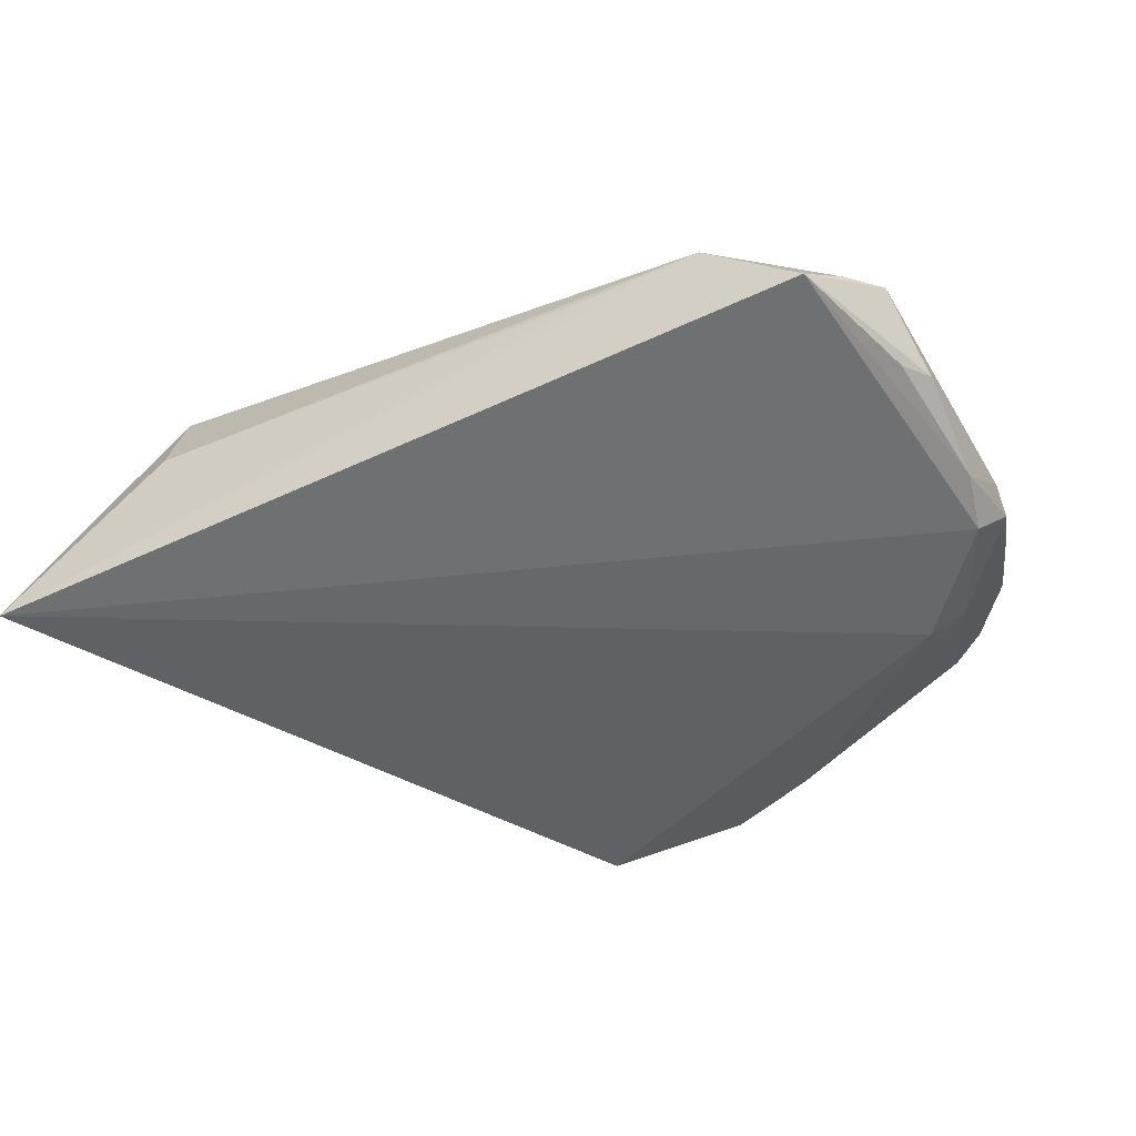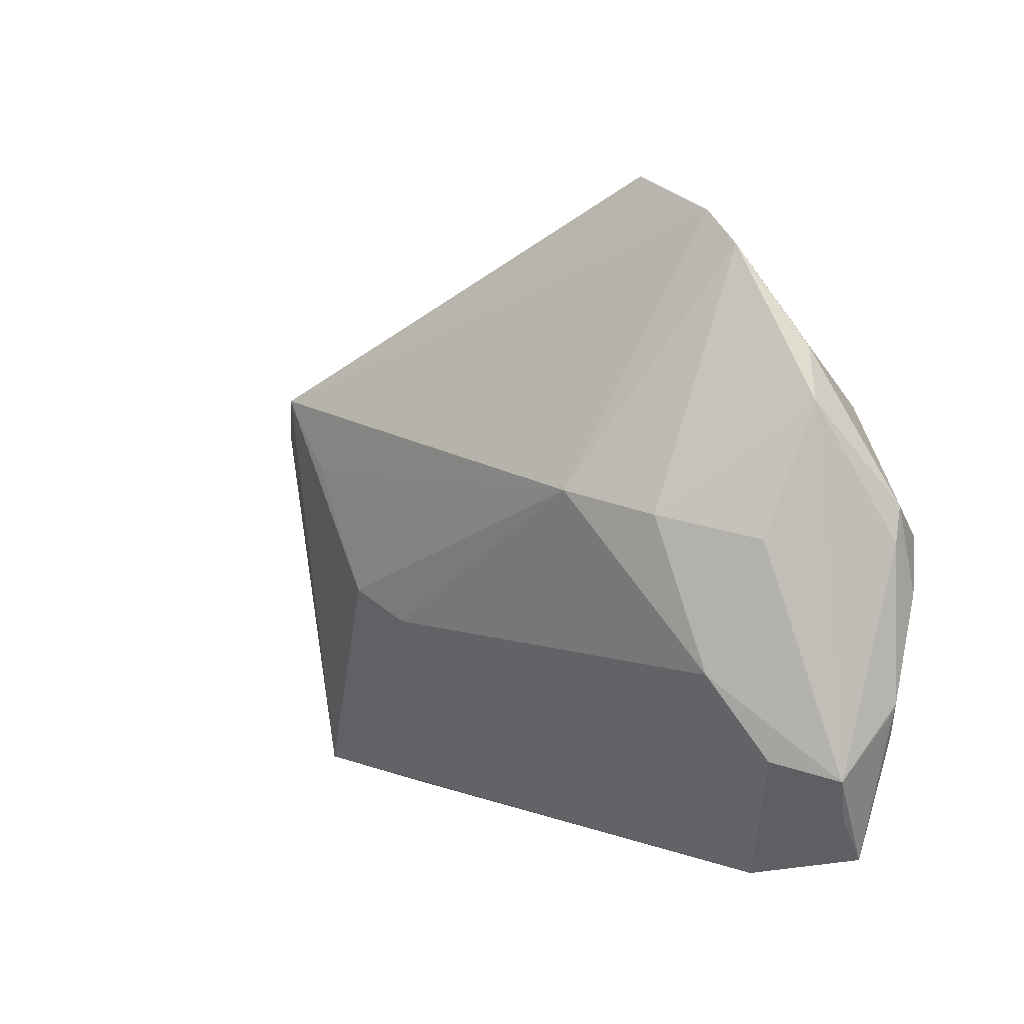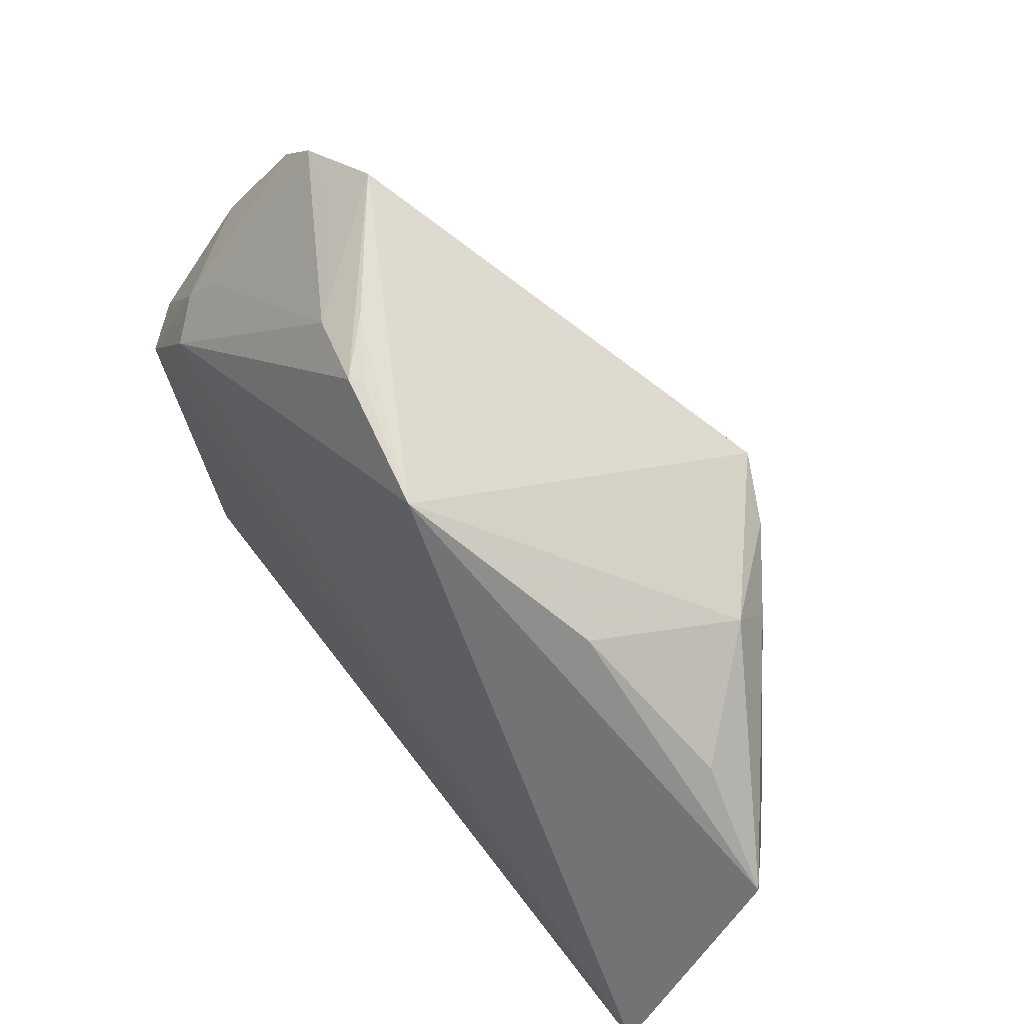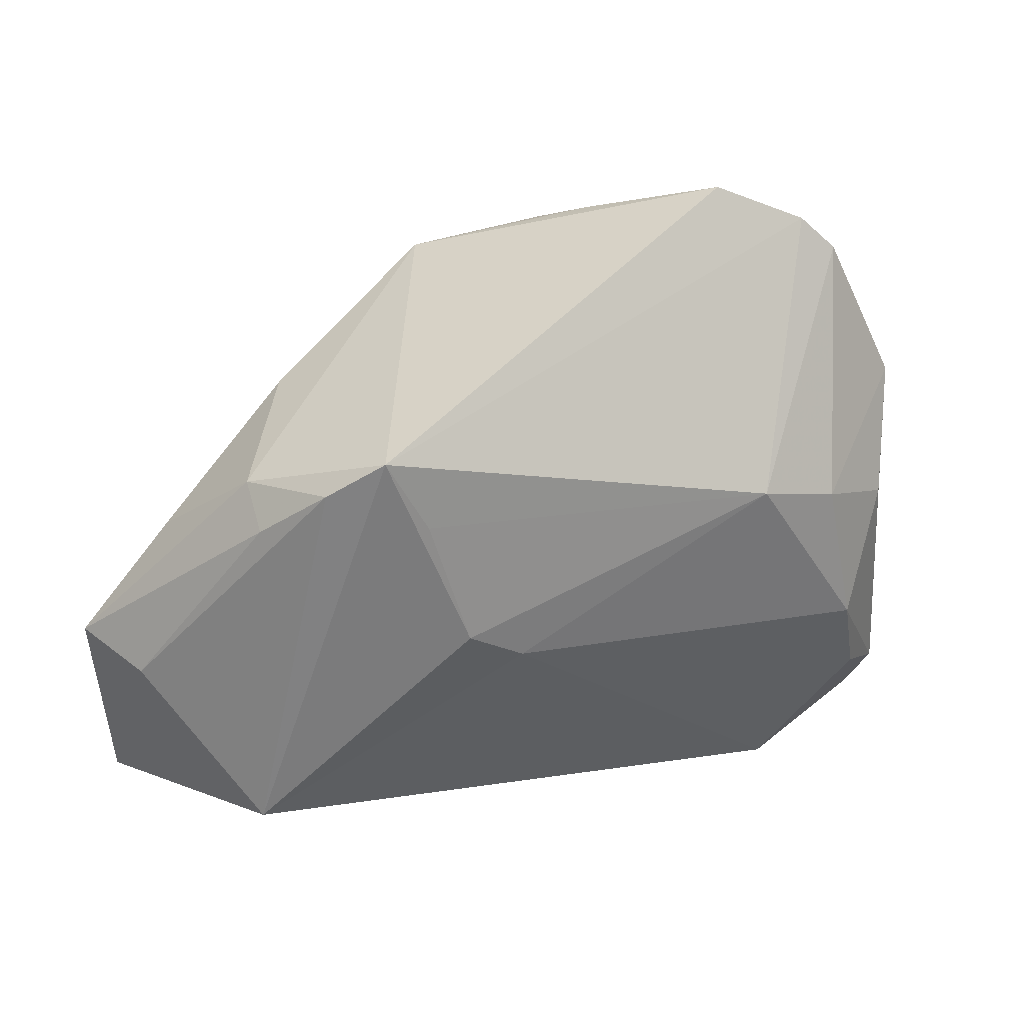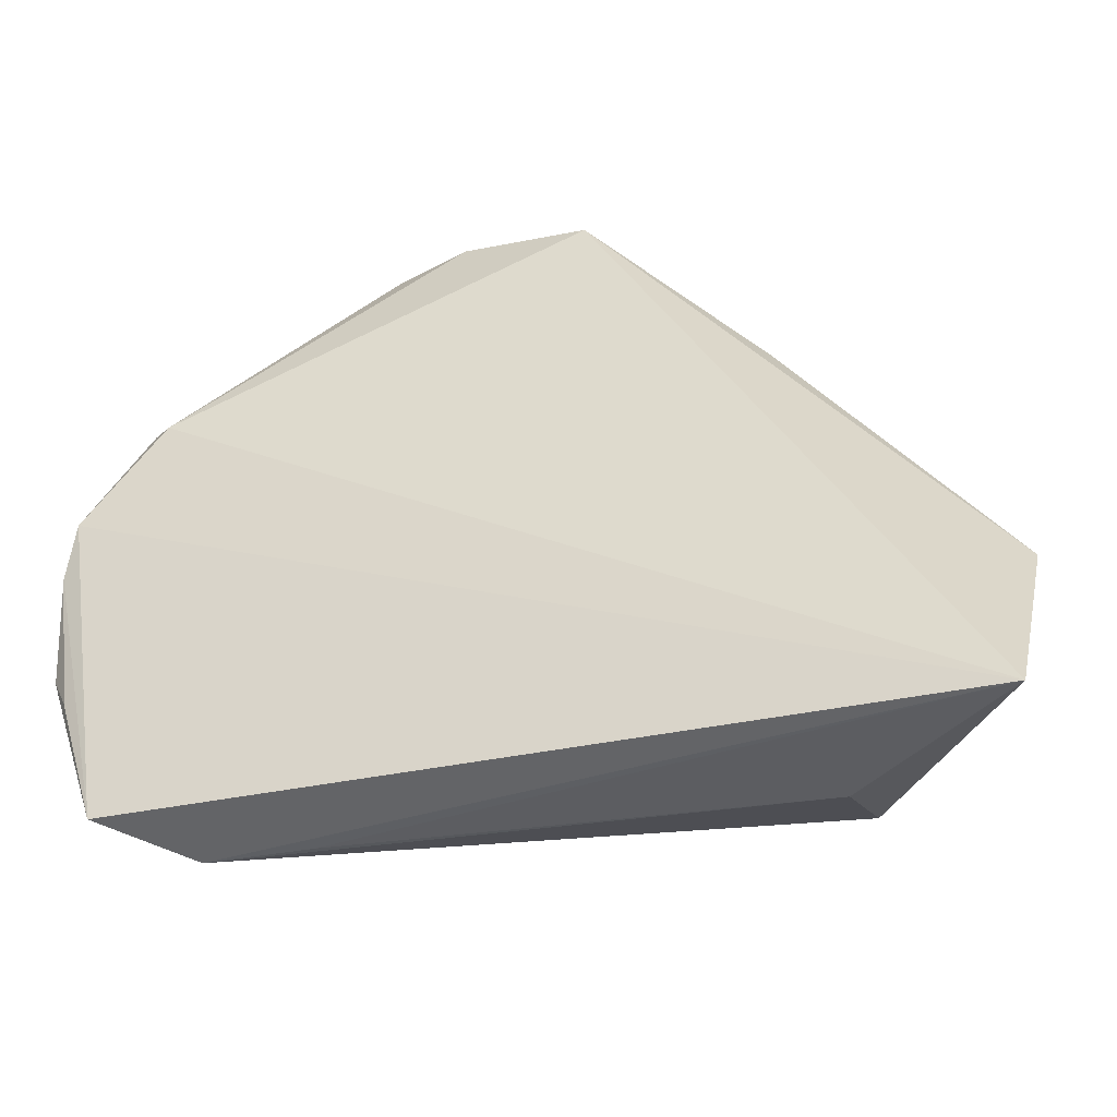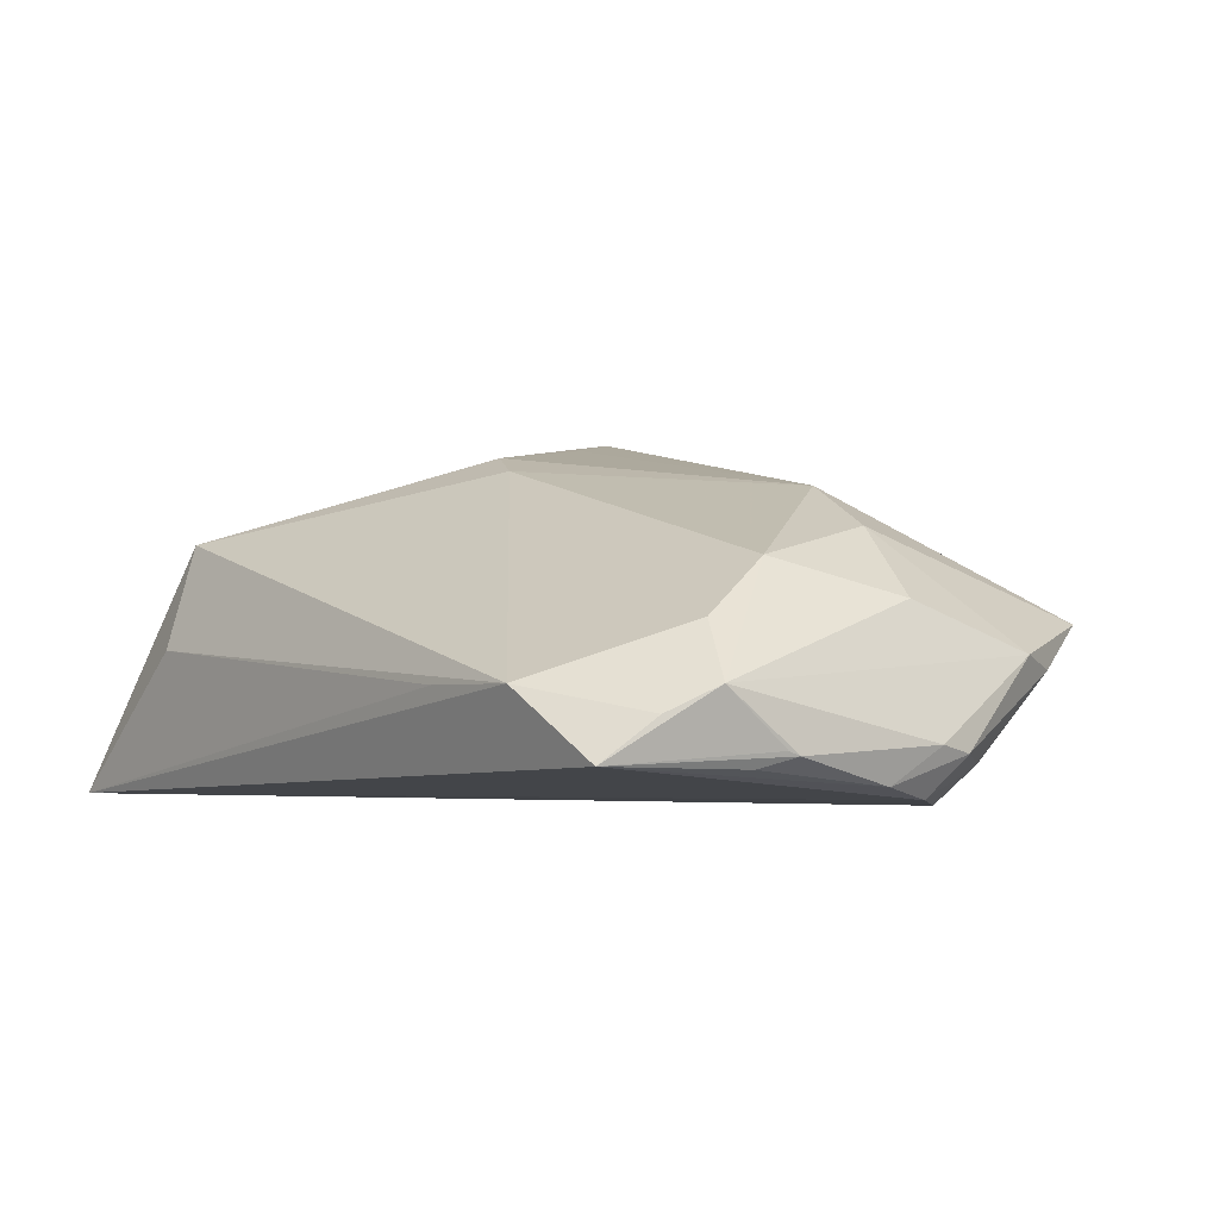
<metadata>
{"format":"obj","ext":"obj","renderer":"f3d","projection":"perspective","resolution":1024,"background":"white","views":[{"elev":-48.3,"azim":27.6,"up":"+Z"},{"elev":4.0,"azim":57.0,"up":"+Y"},{"elev":54.6,"azim":-128.5,"up":"+Y"},{"elev":18.6,"azim":-10.5,"up":"+Y"},{"elev":-37.3,"azim":-165.1,"up":"+Y"},{"elev":-2.6,"azim":52.3,"up":"+Z"}]}
</metadata>
<code>
v 0.04142 0.002408 0.007571
v 0.03803 -0.04191 -0.009663
v -0.04934 -0.01823 0.001753
v 0.05524 -0.02091 -0.01617
v 0.05479 -0.006998 -0.01991
v 0.05091 -0.0001569 -0.0006693
v 0.05629 -0.0008411 -0.0157
v 0.05552 -0.01959 -0.01669
v 0.03875 0.03742 -0.001907
v 0.03206 0.03809 -0.004118
v 0.005451 0.03549 -0.01768
v 0.007 0.03554 -0.01884
v -0.02627 0.009806 0.01909
v -0.05342 -0.04203 -0.02251
v -0.01405 0.005608 0.02079
v 0.04216 0.01923 -0.01616
v 0.004996 0.03562 -0.0158
v 0.0491 -0.02594 -0.003149
v 0.05004 0.02157 -0.007822
v -0.03501 0.008766 0.007947
v 0.04628 0.01441 -0.018
v 0.04249 0.01152 -0.02251
v -0.01943 0.01452 0.02251
v -0.008675 -0.01005 0.01832
v 0.01649 0.03489 -0.01595
v -0.03317 -0.04176 -0.004933
v -0.04489 -0.0002971 -0.004779
v 0.05312 -0.0004471 -0.02139
v 0.05433 -0.02814 -0.009696
v 0.03081 0.004839 0.01283
v 0.02699 0.04203 -0.0008822
v 0.04864 -0.03924 -0.01754
v -0.009248 0.03155 -0.02251
v 0.02492 -0.04203 -0.009689
v 0.04343 0.03333 -0.002397
v 0.05338 -0.02358 -0.01797
v 0.01248 0.03772 -0.01297
v 0.0514 -0.03355 -0.01263
v -0.03466 -0.0371 0.00806
v -0.03393 0.003859 0.01323
v 0.05303 0.01545 -0.006279
v -0.05629 -0.01457 -0.00552
v -0.001613 -0.01359 0.01594
v 0.04585 -0.01578 0.003473
v -0.02914 0.01612 -0.01164
v 0.05581 0.003346 -0.01667
f 42 33 14
f 31 33 23
f 32 2 14
f 14 28 32
f 23 33 20
f 26 39 14
f 2 39 26
f 3 42 14
f 14 39 3
f 40 20 42
f 42 3 40
f 33 42 45
f 45 20 33
f 46 28 21
f 14 2 34
f 34 26 14
f 2 26 34
f 1 41 35
f 35 30 1
f 15 30 23
f 36 8 32
f 46 41 7
f 2 32 38
f 1 30 44
f 2 18 44
f 23 20 13
f 20 40 13
f 13 39 23
f 13 3 39
f 13 40 3
f 42 20 27
f 27 45 42
f 20 45 27
f 33 31 17
f 22 21 28
f 14 33 22
f 22 28 14
f 16 21 22
f 22 25 16
f 19 41 46
f 19 35 41
f 46 21 19
f 21 35 19
f 5 32 28
f 5 36 32
f 8 36 5
f 5 28 46
f 46 7 5
f 5 7 8
f 29 18 2
f 2 38 29
f 8 7 29
f 29 38 32
f 29 7 41
f 29 44 18
f 30 15 24
f 23 39 24
f 24 15 23
f 37 17 31
f 33 17 37
f 30 35 9
f 16 25 9
f 9 31 23
f 23 30 9
f 9 21 16
f 9 35 21
f 25 22 12
f 12 22 33
f 31 25 12
f 12 37 31
f 32 8 4
f 4 29 32
f 8 29 4
f 6 29 41
f 44 29 6
f 6 41 1
f 1 44 6
f 43 44 30
f 30 24 43
f 2 44 43
f 43 39 2
f 43 24 39
f 10 25 31
f 31 9 10
f 10 9 25
f 33 37 11
f 11 12 33
f 37 12 11

</code>
